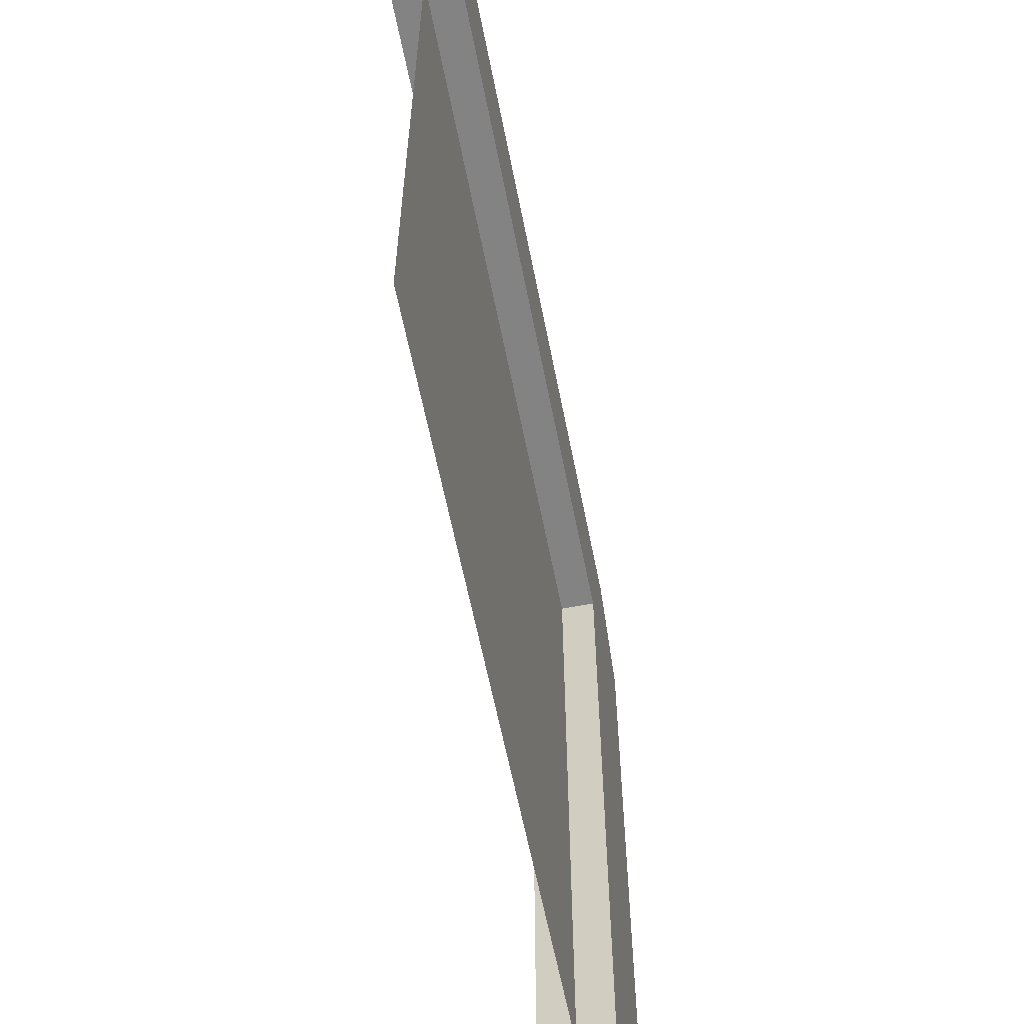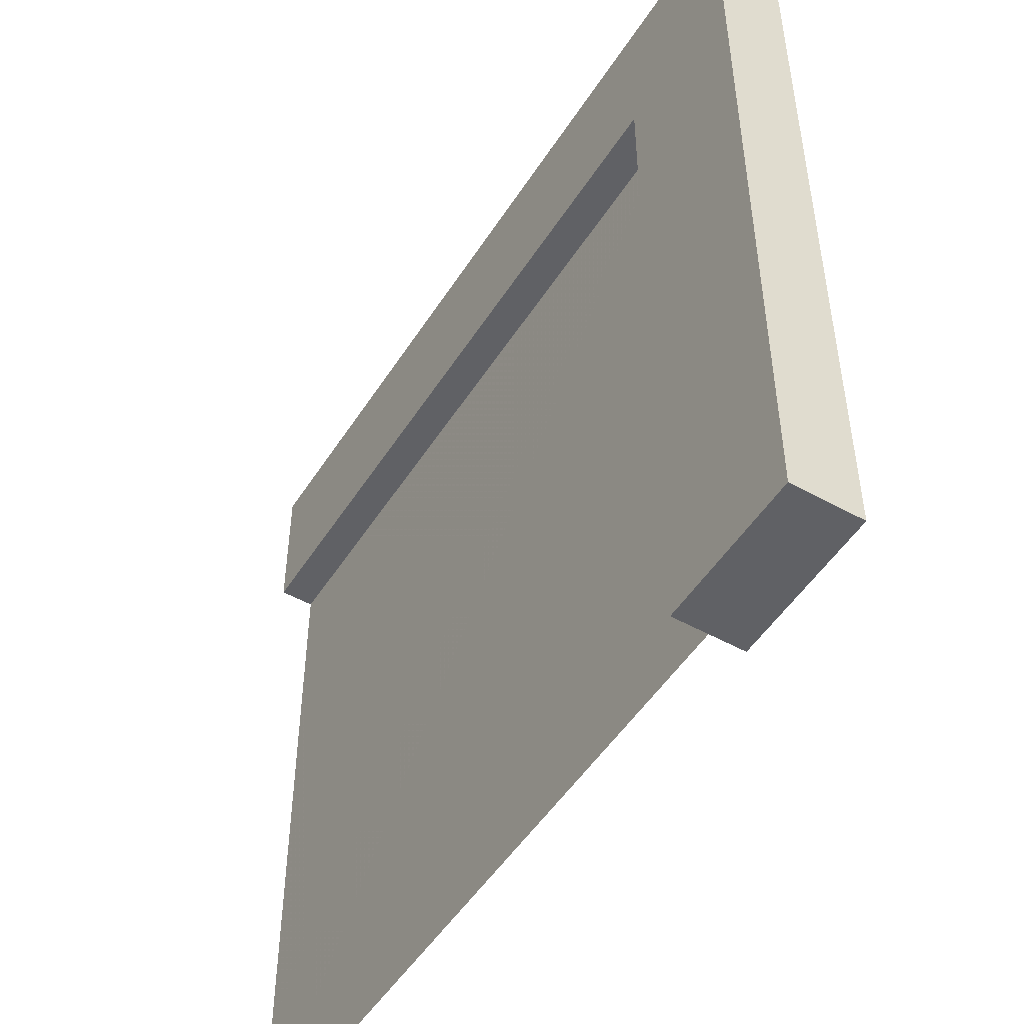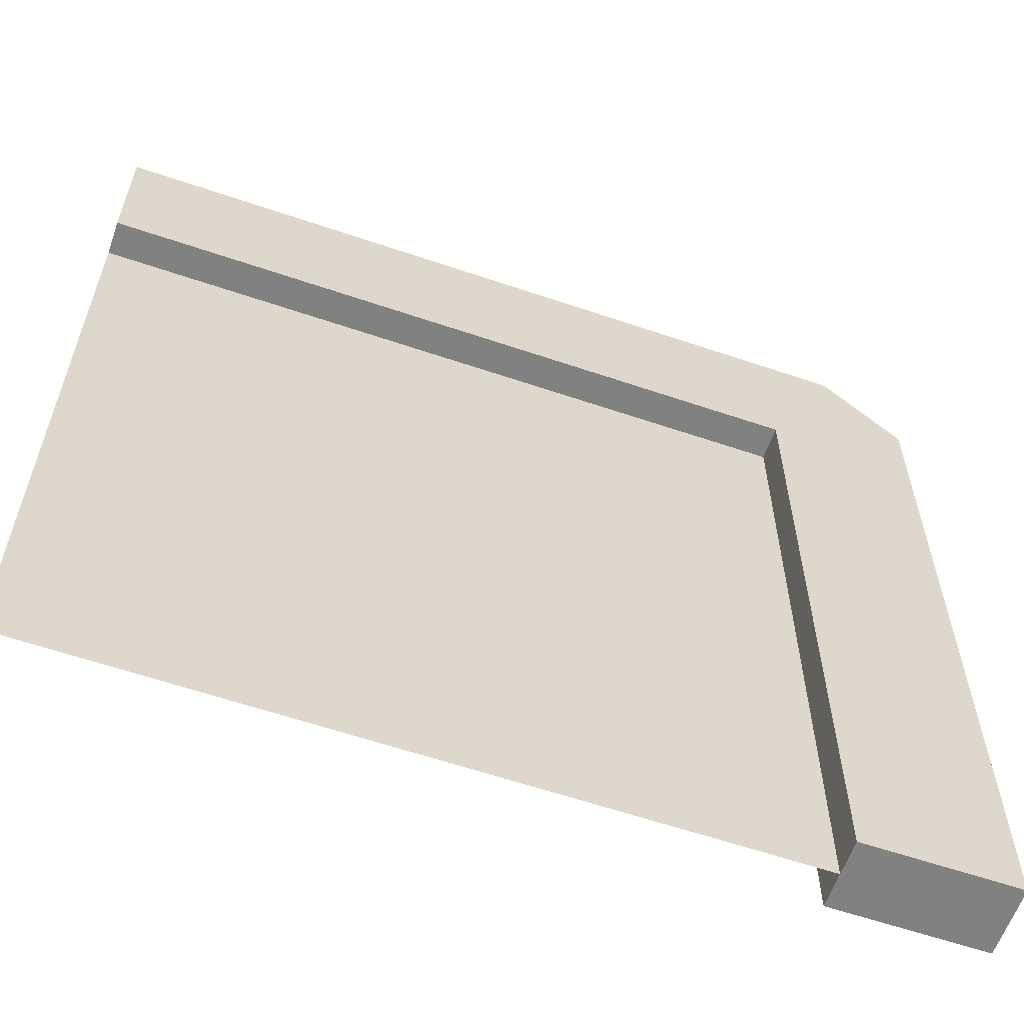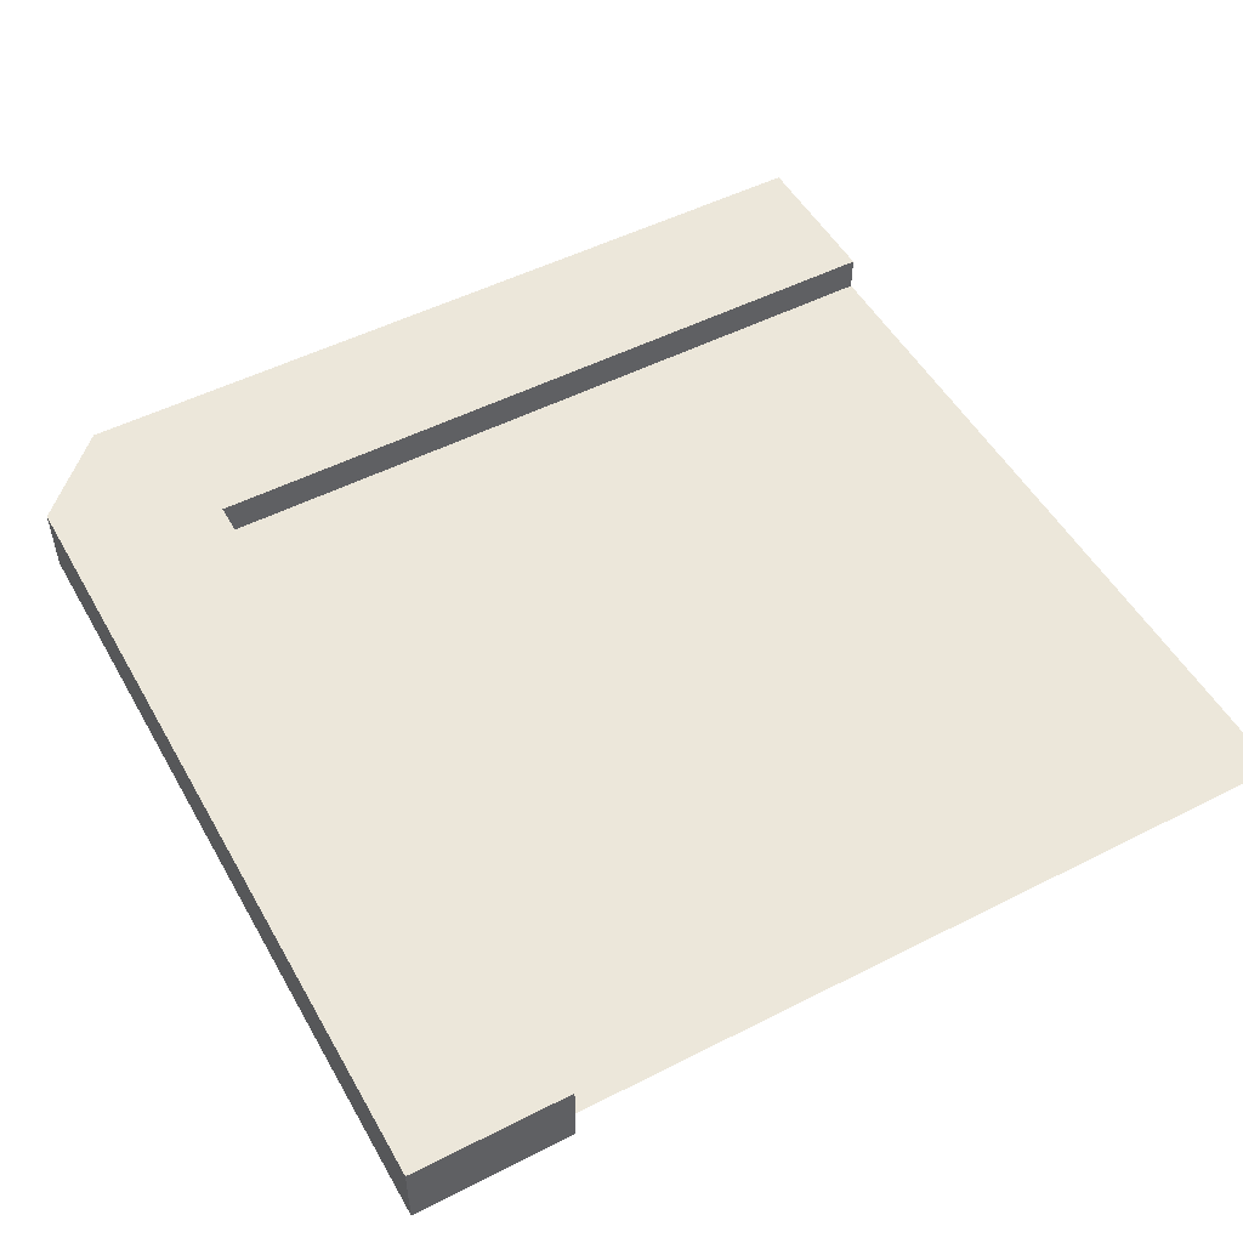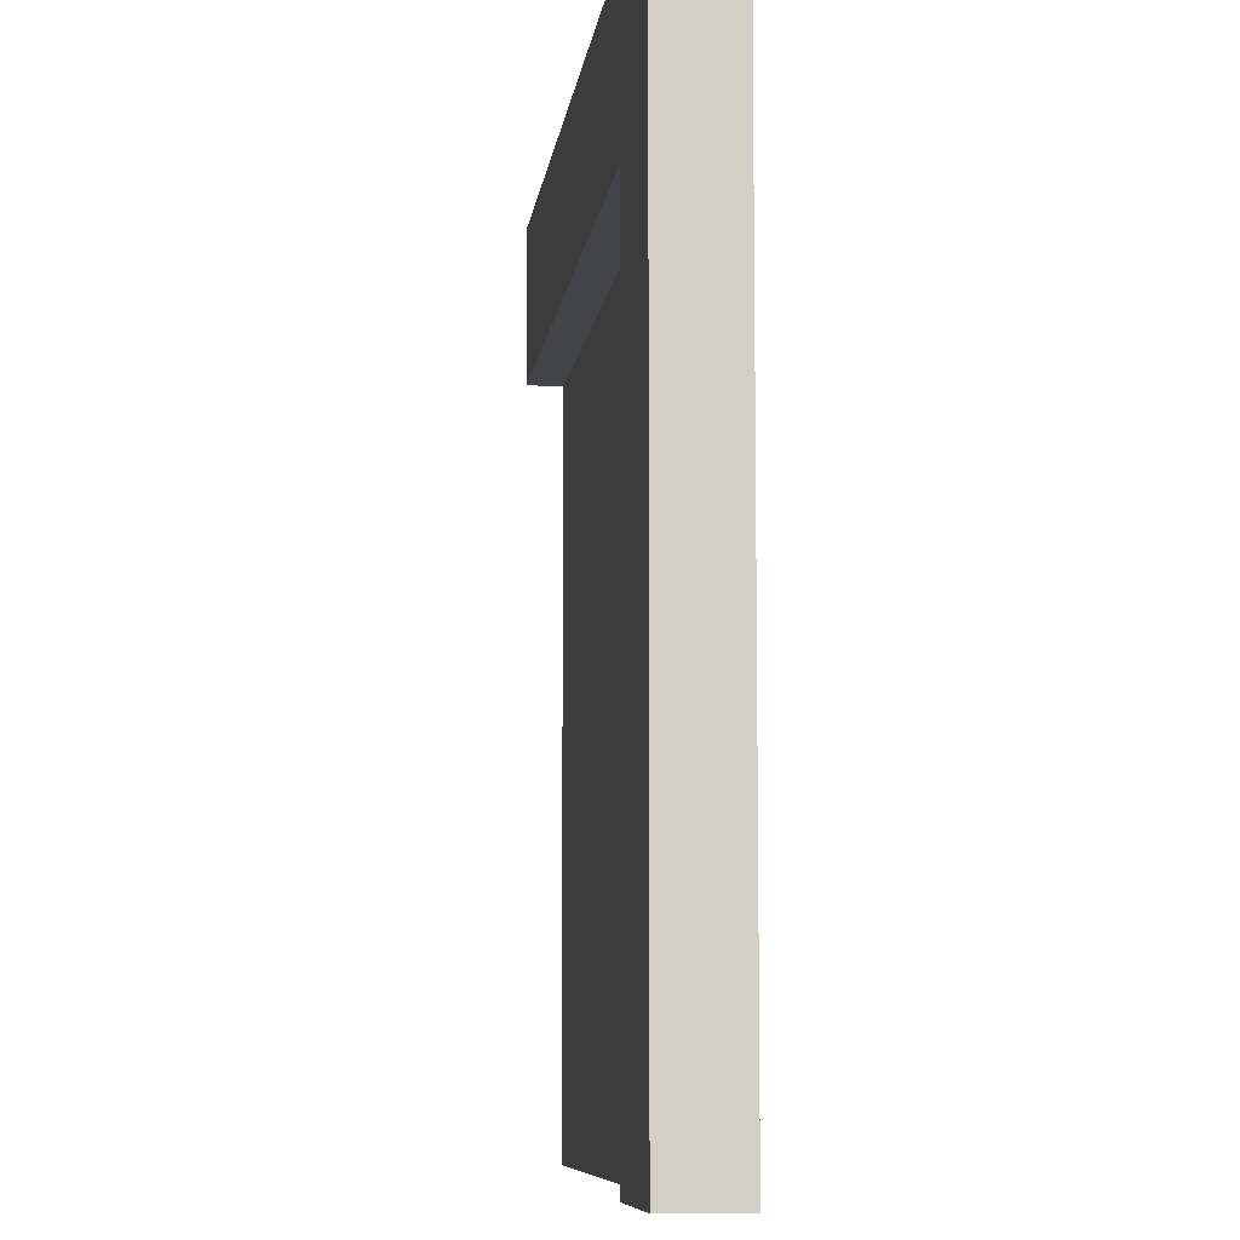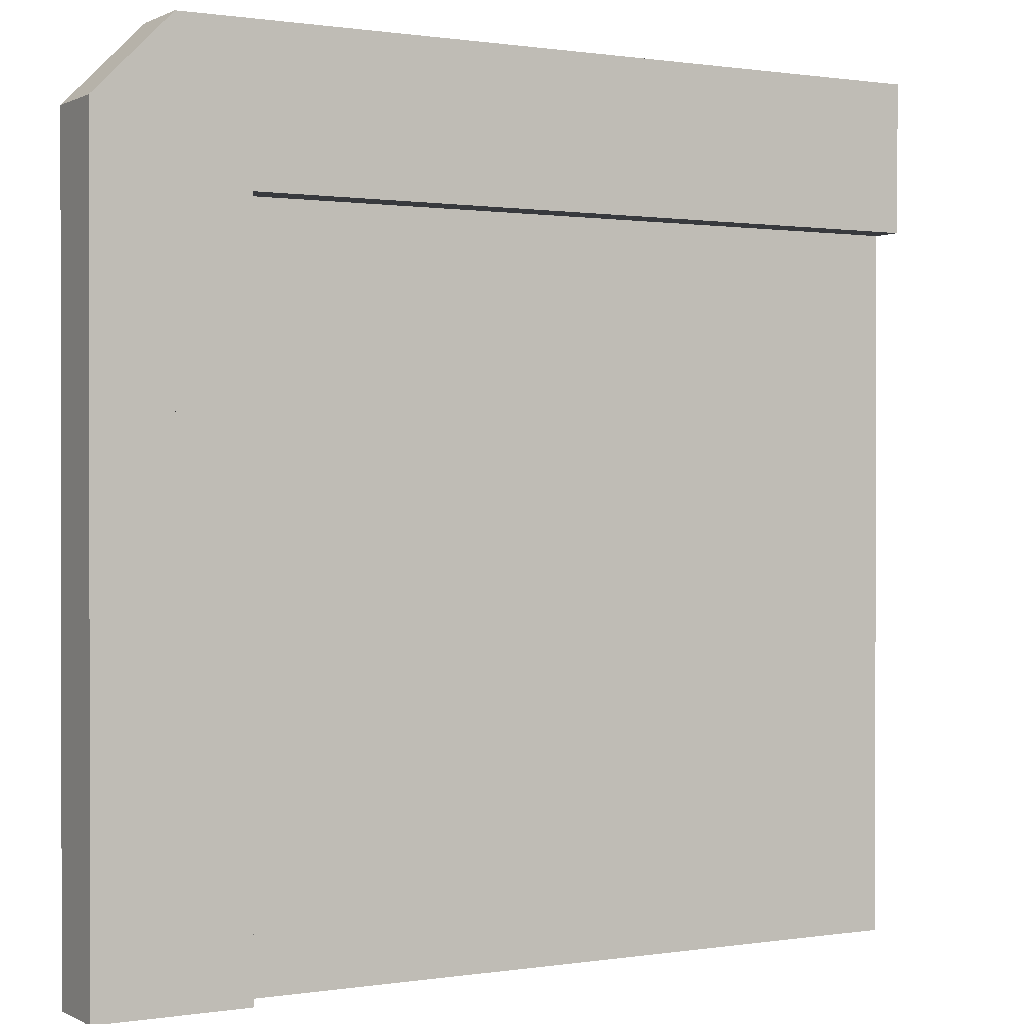
<metadata>
{"format":"obj","ext":"obj","renderer":"f3d","projection":"perspective","resolution":1024,"background":"white","views":[{"elev":-61.1,"azim":-78.8,"up":"+Z"},{"elev":-50.3,"azim":58.5,"up":"+Z"},{"elev":-60.5,"azim":-19.2,"up":"+Z"},{"elev":51.1,"azim":151.1,"up":"+Y"},{"elev":-8.2,"azim":83.0,"up":"+Z"},{"elev":0.5,"azim":149.9,"up":"+Z"}]}
</metadata>
<code>
g metalTileConnectCorner
v 0 0.8 9.097
v 0 0 9.097
v -0.9031 0.8 10
v -0.9031 0 10
v 0 0.8 0
v 0 0 0
v -1.743 0 0
v -1.743 0.4 0
v -1.743 0 8.257
v -1.743 0.4 8.257
v -1.743 0.8 0
v -1.743 0.8 8.257
v -10 0 8.257
v -10 0.4 8.257
v -10 0.8 8.257
v -10 0 10
v -10 0.8 10
v -10 0.8 9.097
v -0.9031 0.8 0
v -0.9031 0.8 9.097
v -10 0.4 0
f 2 1 3
f 3 4 2
f 6 5 1
f 1 2 6
f 8 7 9
f 9 10 8
f 11 8 10
f 10 12 11
f 9 13 14
f 14 10 9
f 10 14 15
f 15 12 10
f 9 4 16
f 16 13 9
f 4 9 7
f 4 7 6
f 6 2 4
f 16 4 3
f 3 17 16
f 14 13 16
f 16 15 14
f 16 18 15
f 16 17 18
f 6 7 8
f 8 5 6
f 8 19 5
f 8 11 19
f 1 5 19
f 19 3 1
f 19 20 3
f 20 18 3
f 18 17 3
f 20 19 11
f 11 12 20
f 12 18 20
f 12 15 18
f 10 8 21
f 21 14 10
f 10 21 8
f 21 10 14

</code>
